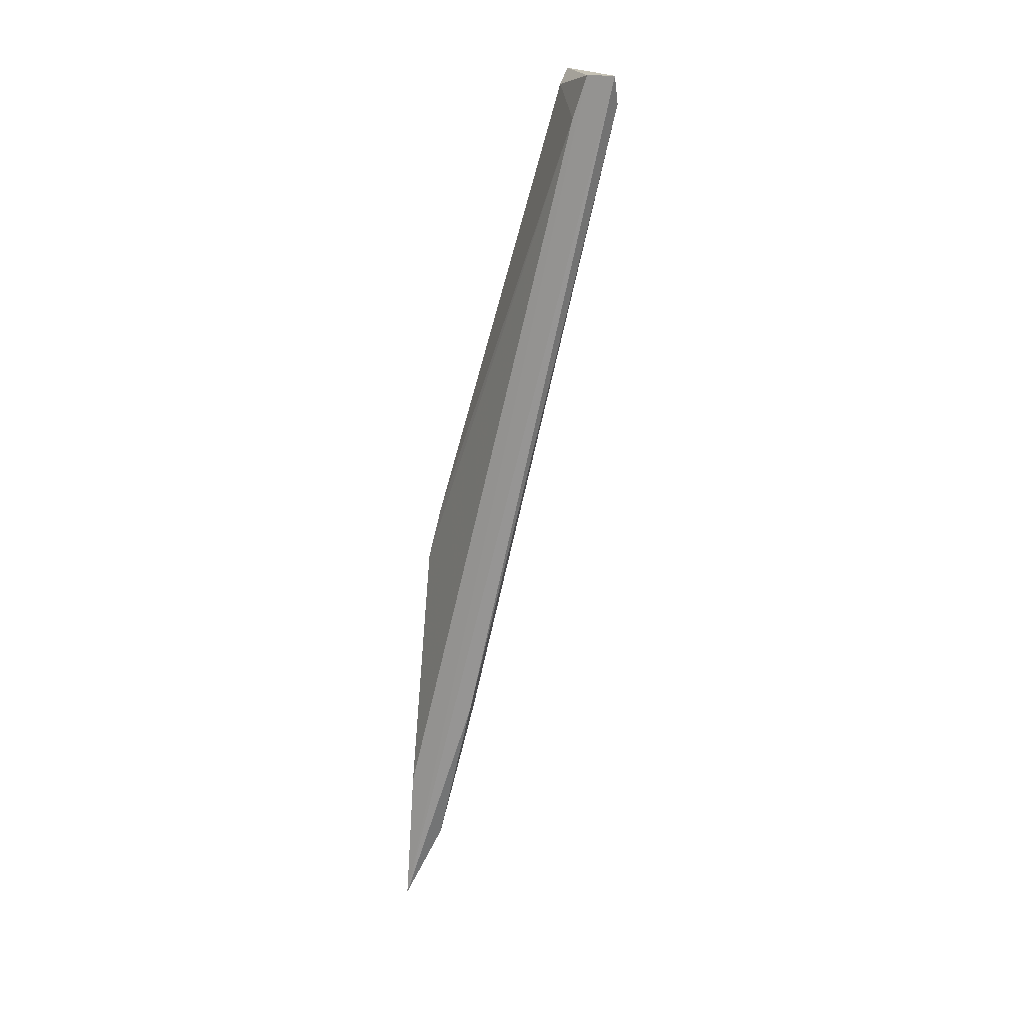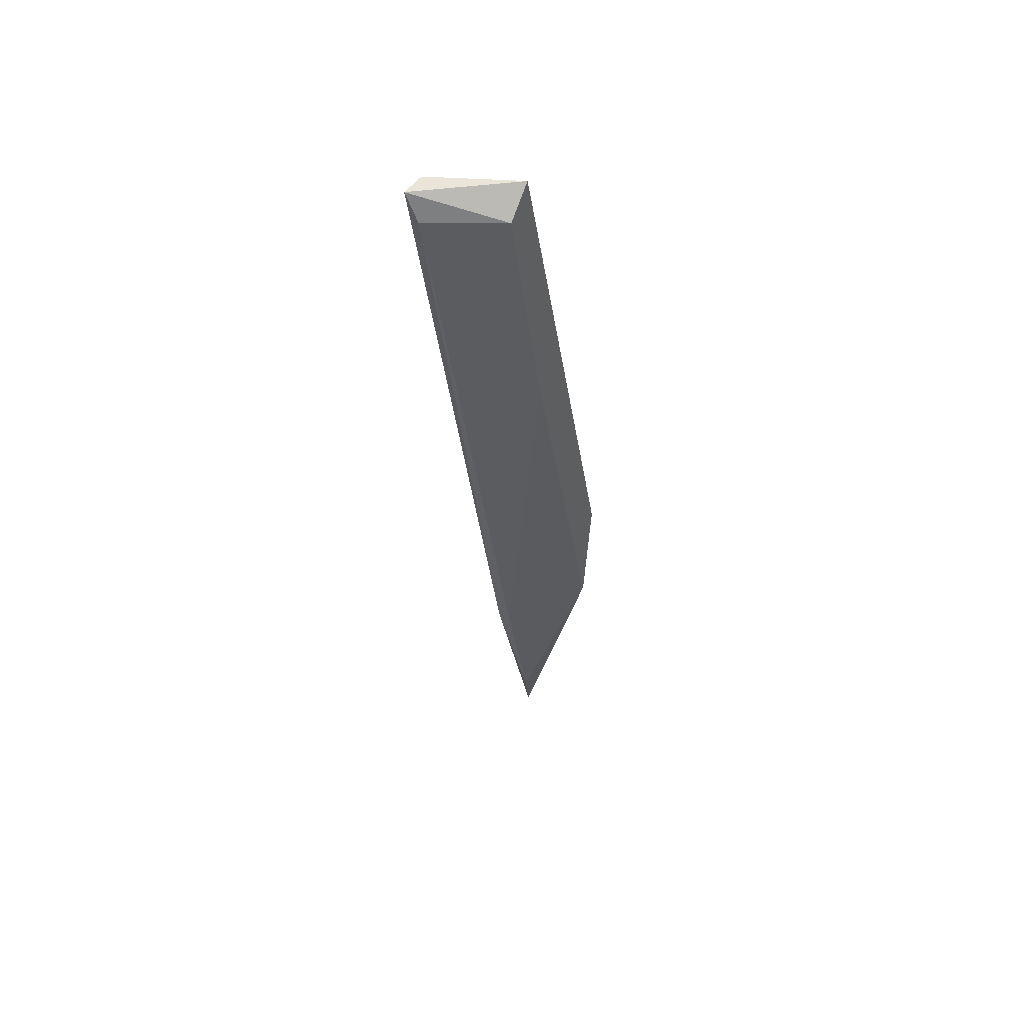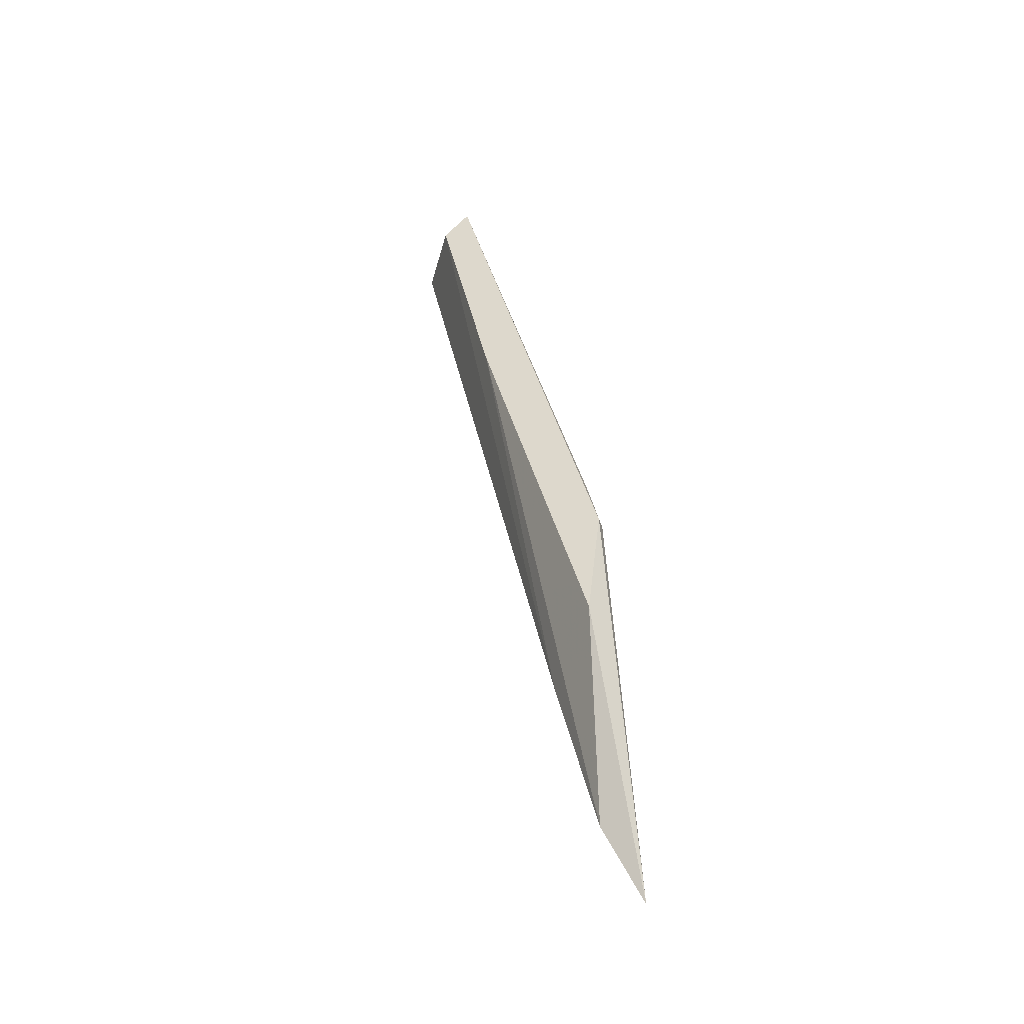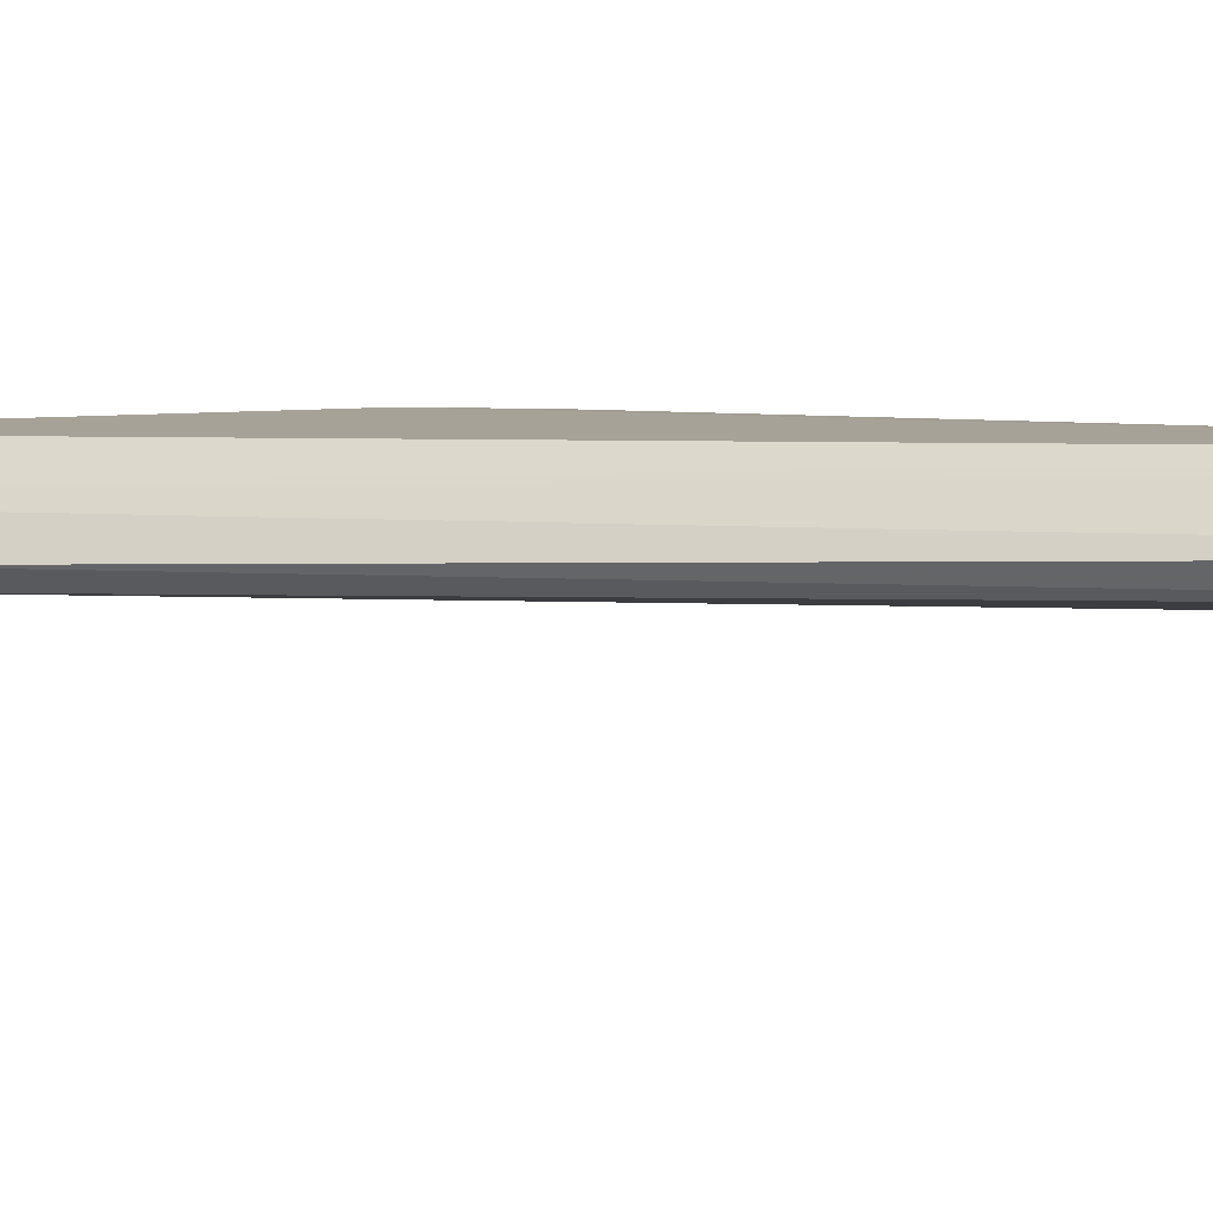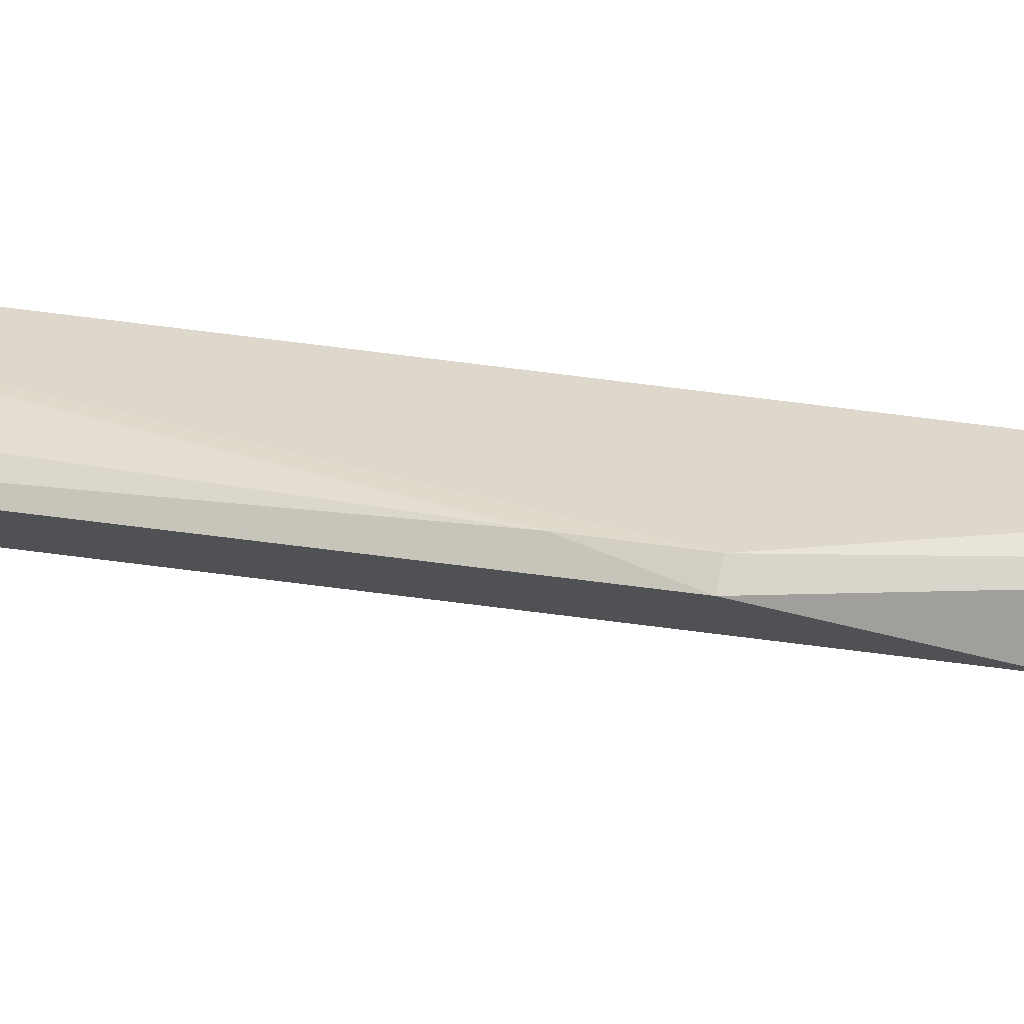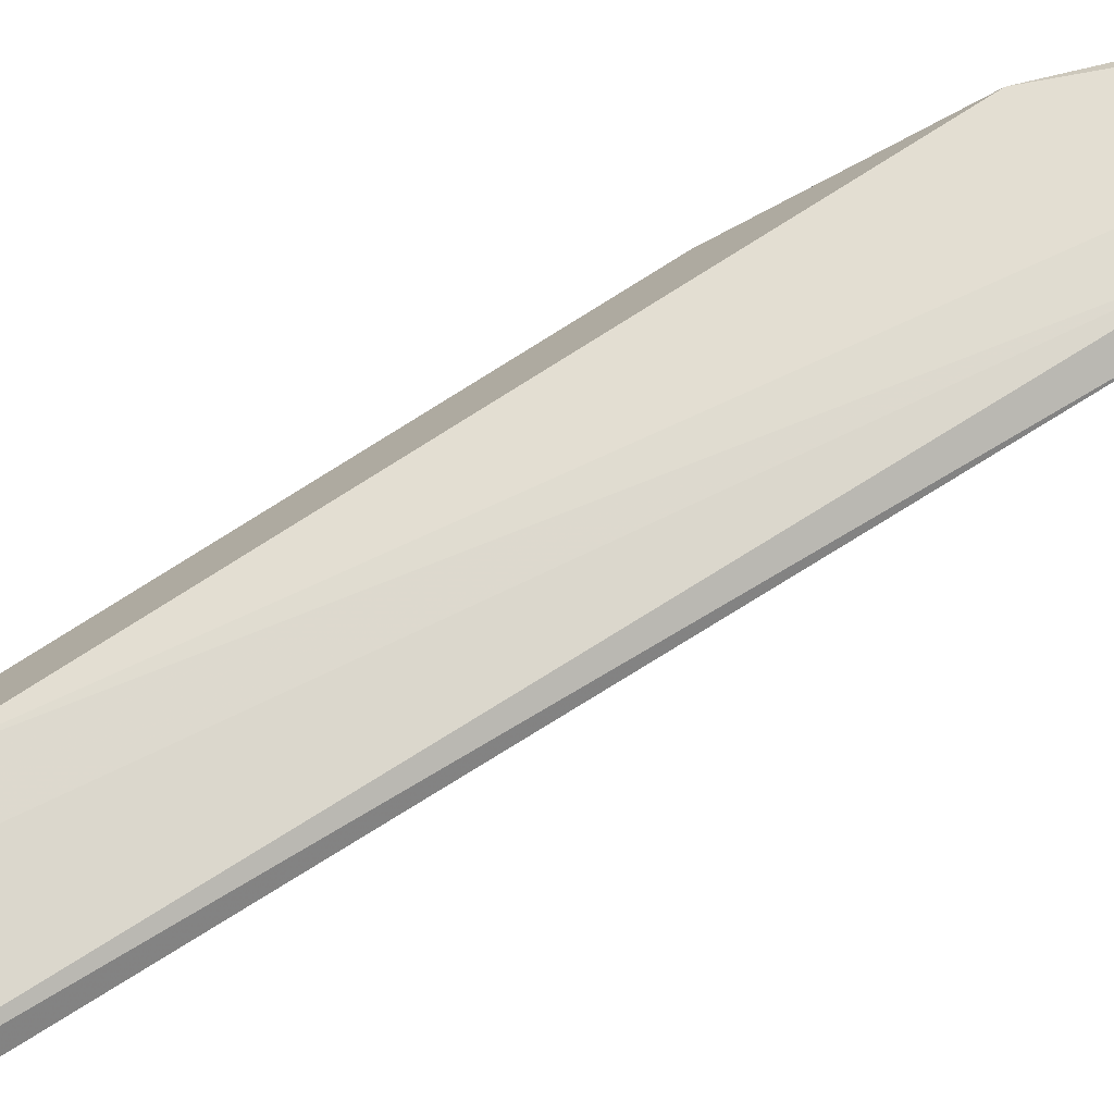
<metadata>
{"format":"obj","ext":"obj","renderer":"f3d","projection":"perspective","resolution":1024,"background":"white","views":[{"elev":18.9,"azim":106.6,"up":"+Y"},{"elev":44.8,"azim":-149.2,"up":"+Y"},{"elev":-41.0,"azim":-73.3,"up":"+Y"},{"elev":-35.1,"azim":108.3,"up":"+Z"},{"elev":74.3,"azim":-78.6,"up":"+Z"},{"elev":-76.0,"azim":-60.8,"up":"+Z"}]}
</metadata>
<code>
v -0.1876 0.01194 -0.1808
v -0.2133 0.06847 -0.1551
v -0.2133 0.08904 -0.1602
v -0.2184 0.1712 -0.2013
v -0.1876 0.2688 -0.227
v -0.1864 -0.0783 -0.1518
v -0.2184 0.02737 -0.1602
v -0.2184 0.2688 -0.2116
v -0.1927 0.2585 -0.2373
v -0.1927 -0.04973 -0.1653
v -0.1876 -0.02403 -0.1551
v -0.2184 0.2585 -0.2219
v -0.2184 0.06847 -0.1551
v -0.1876 0.2688 -0.2373
v -0.2081 0.2637 -0.2116
v -0.1876 0.2534 -0.2219
v -0.1927 0.01194 -0.1808
f 12 9 17
f 4 7 8
f 1 6 10
f 7 4 10
f 6 7 10
f 2 6 11
f 4 8 12
f 2 3 13
f 6 2 13
f 7 6 13
f 3 8 13
f 8 7 13
f 6 1 14
f 5 6 14
f 8 5 14
f 1 9 14
f 12 8 14
f 9 12 14
f 8 3 15
f 5 8 15
f 3 2 16
f 6 5 16
f 2 11 16
f 11 6 16
f 15 3 16
f 5 15 16
f 9 1 17
f 1 10 17
f 10 4 17
f 4 12 17

</code>
